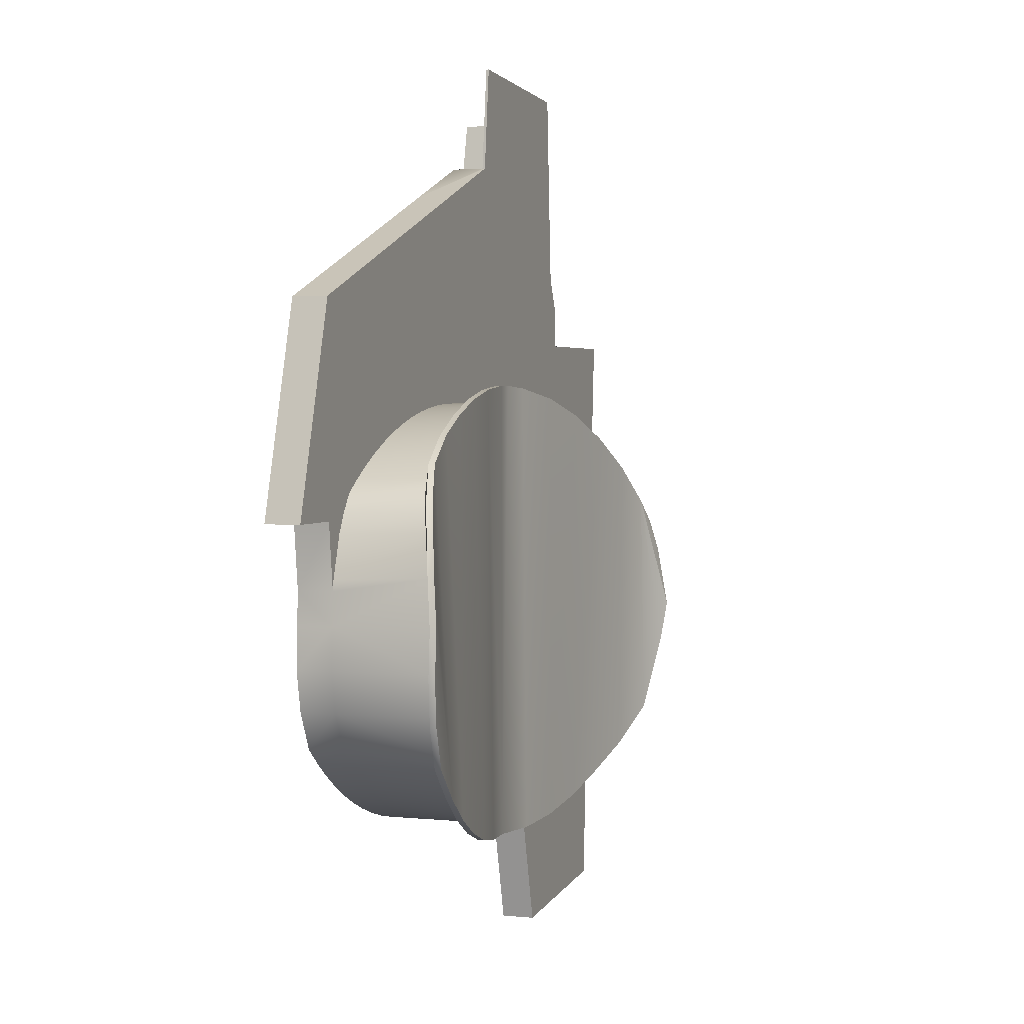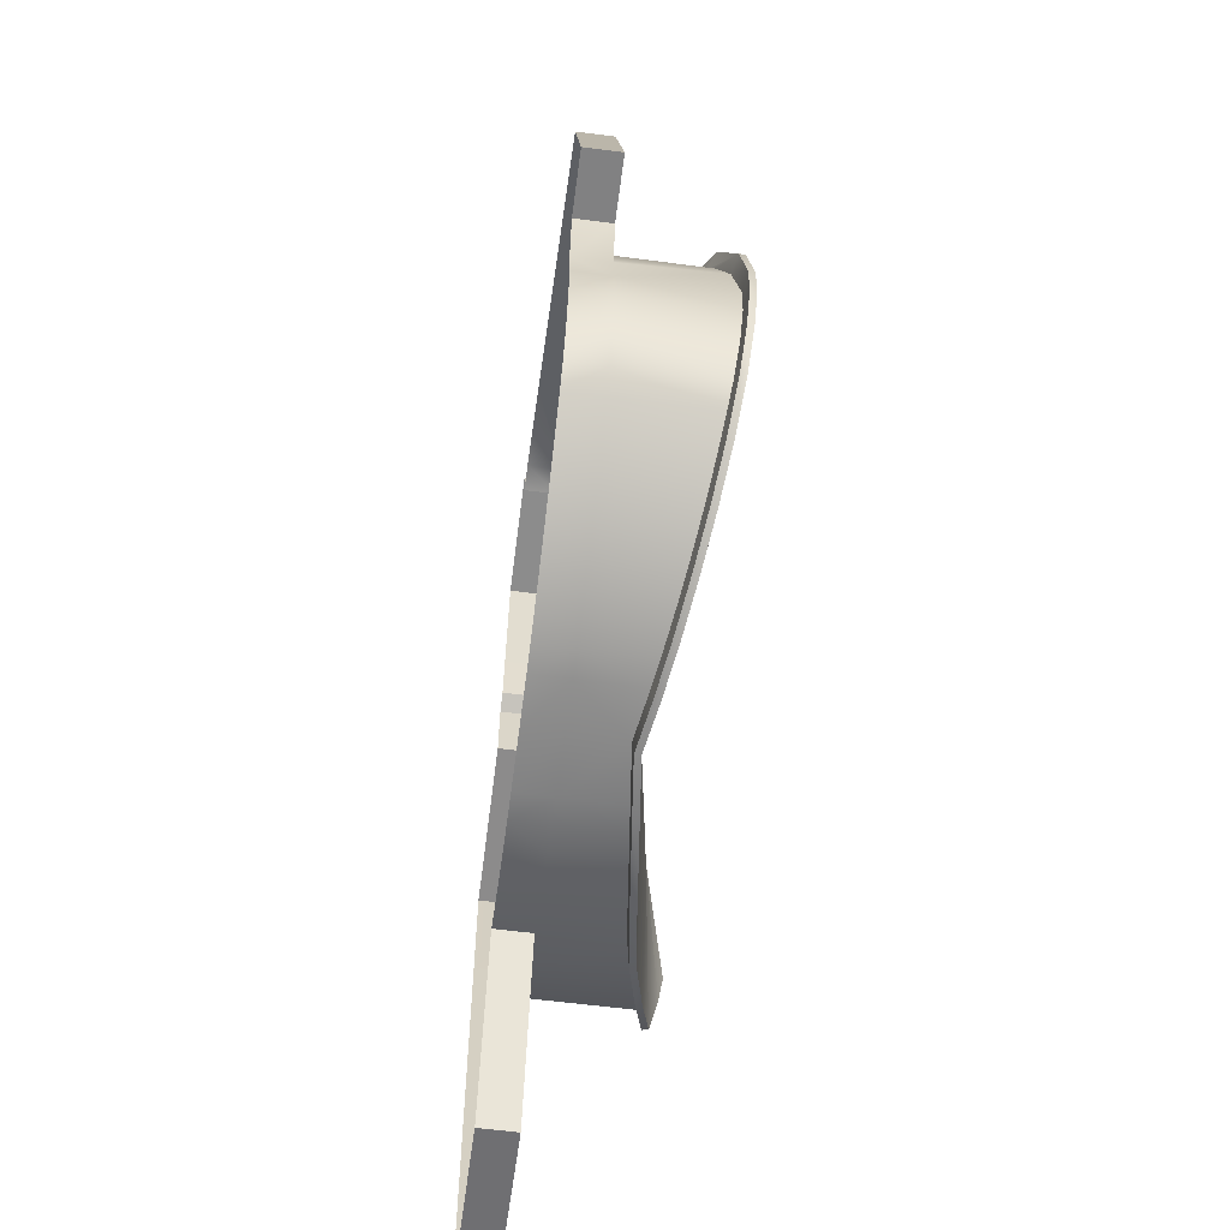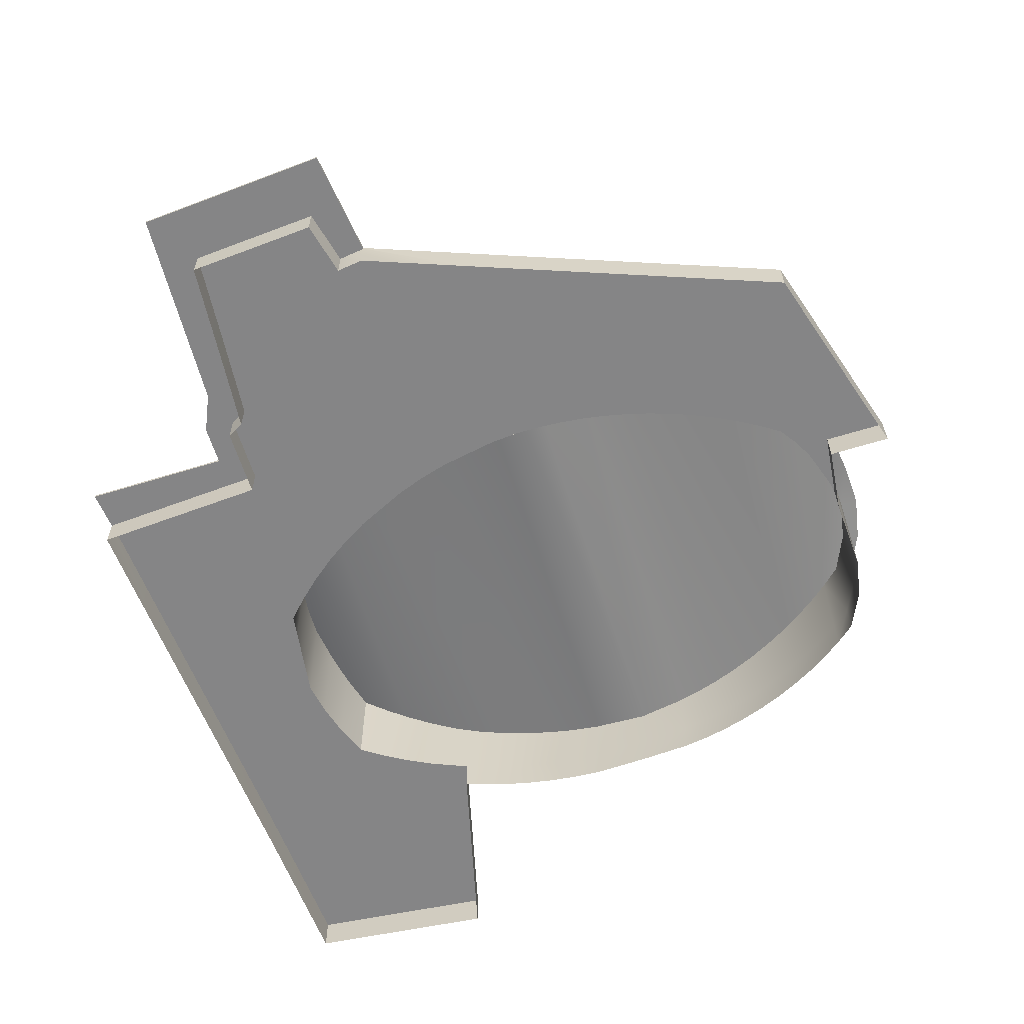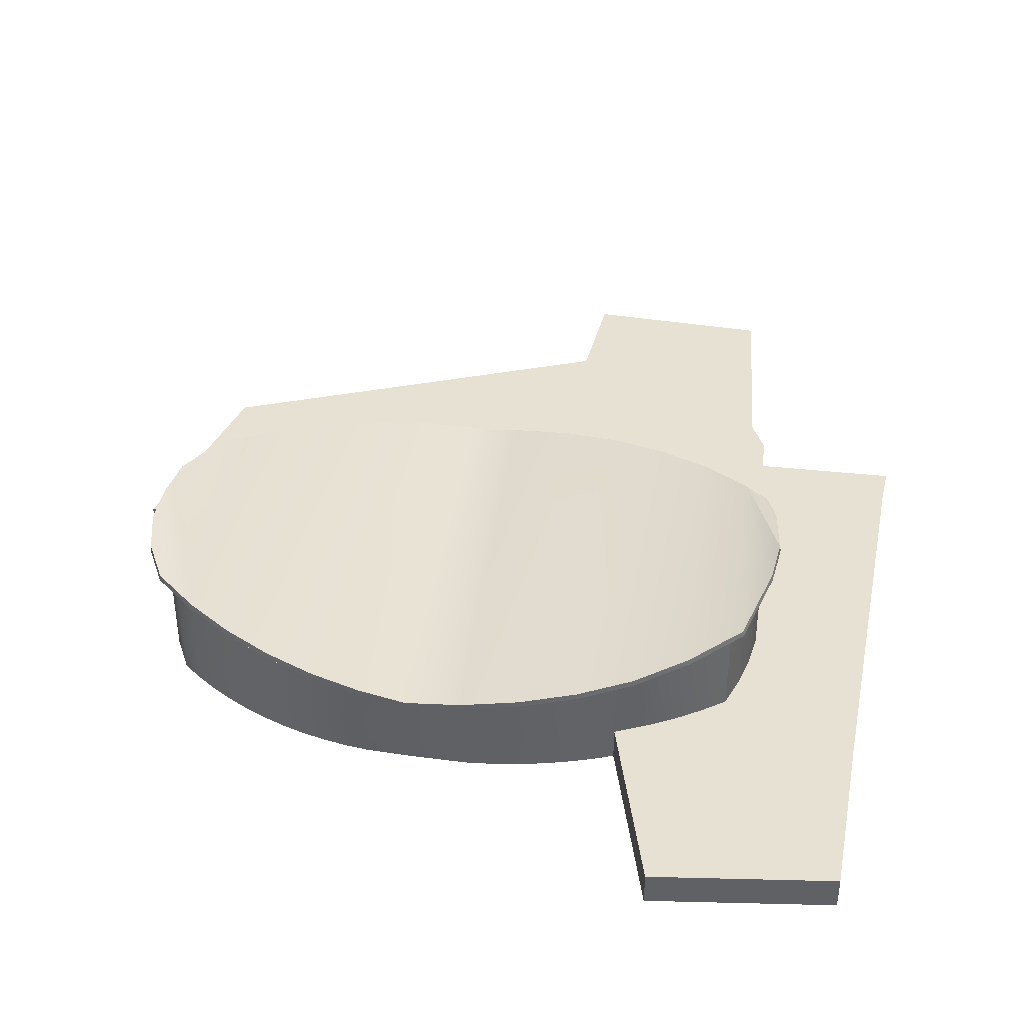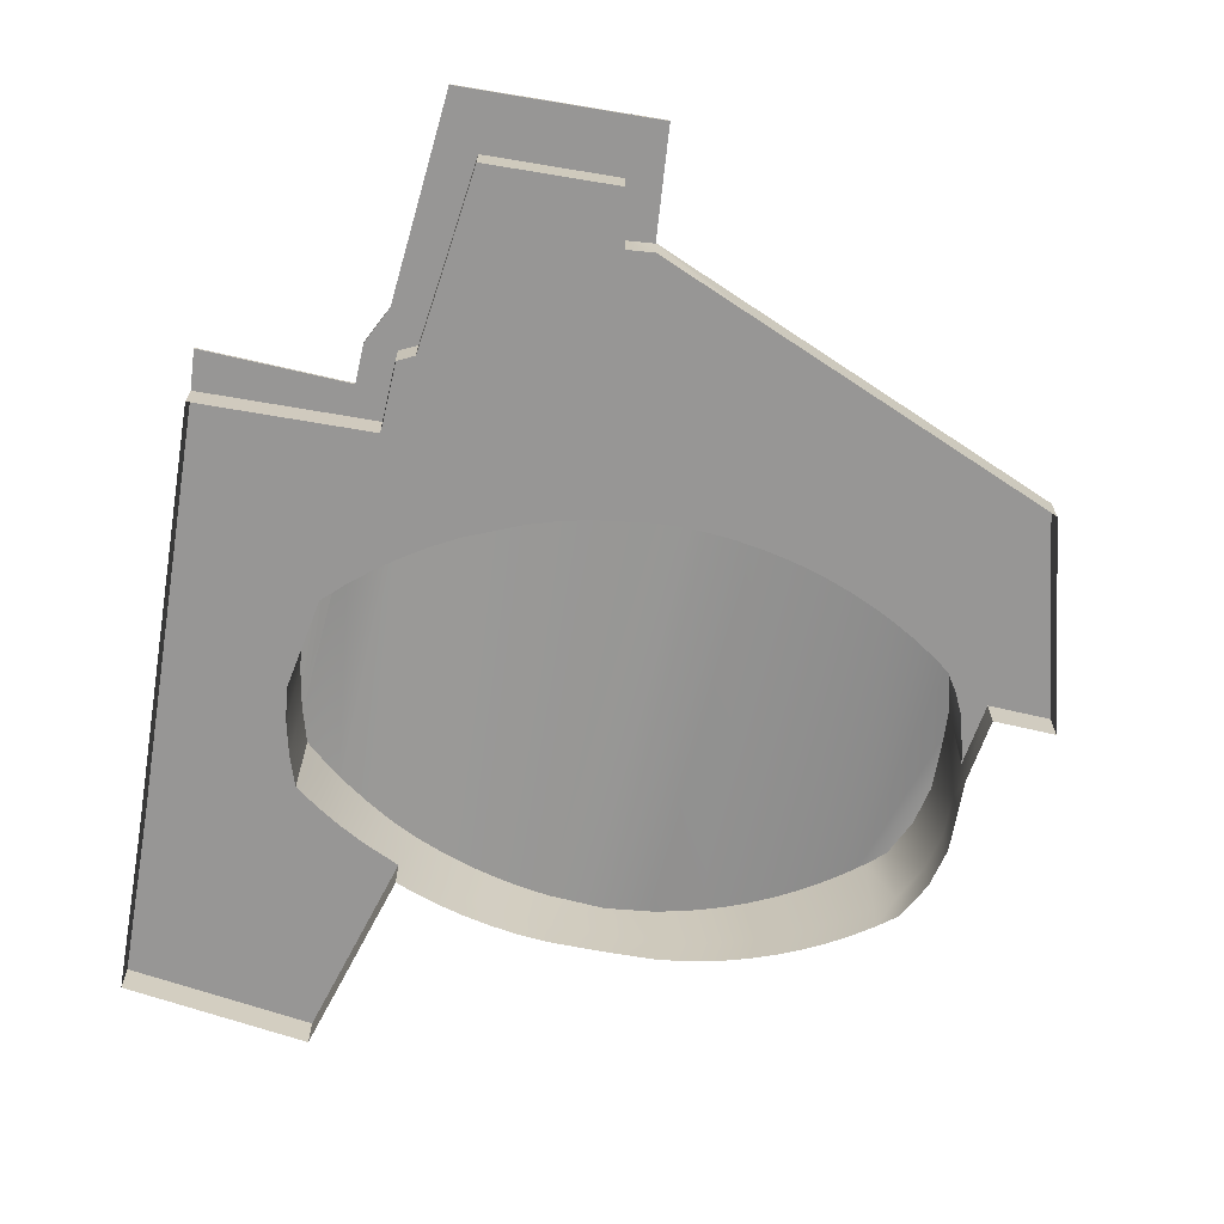
<metadata>
{"format":"obj","ext":"obj","renderer":"f3d","projection":"perspective","resolution":1024,"background":"white","views":[{"elev":2.2,"azim":-69.9,"up":"+Y"},{"elev":-61.0,"azim":-97.4,"up":"+Y"},{"elev":-61.9,"azim":-162.1,"up":"+Z"},{"elev":39.6,"azim":8.0,"up":"+Z"},{"elev":-68.0,"azim":167.3,"up":"+Z"}]}
</metadata>
<code>
v  -62.58 47.02 4.046
v  -62.38 48.25 4.046
v  -63.48 54.41 4.046
v  -60.86 52.99 4.045
v  -70.49 54.35 4.048
v  -67.08 66.15 4.047
v  -59.7 55.19 4.045
v  25.26 70.51 4.023
v  5.536 71.53 4.027
v  24.28 54.28 4.023
v  -58.29 57.24 4.045
v  -5.681 21.78 4.03
v  0.0011 0 4.029
v  -1.296 23.66 4.029
v  21.33 2.335 4.024
v  22.31 21.81 4.024
v  1.56 25.16 4.028
v  4.322 26.83 4.028
v  6.978 28.67 4.027
v  23.29 38.04 4.023
v  8.346 32.31 4.027
v  9.349 36.07 4.026
v  9.976 39.91 4.026
v  9.819 43.53 4.026
v  9.279 47.11 4.026
v  8.364 50.62 4.027
v  6.003 53 4.027
v  3.493 55.22 4.028
v  0.8436 57.27 4.029
v  -1.934 59.15 4.029
v  -4.827 60.84 4.03
v  -56.01 58.79 4.044
v  1.587 100.7 4.028
v  -13.04 101.5 4.032
v  3.569 80.29 4.028
v  -14.45 95.43 4.033
v  -63.68 77.94 4.046
v  -53.64 60.21 4.043
v  -52.12 82.4 4.043
v  -51.21 61.5 4.043
v  -48.71 62.67 4.042
v  -46.16 63.7 4.042
v  -43.55 64.6 4.041
v  -40.56 86.86 4.04
v  -40.9 65.35 4.04
v  -38.21 65.97 4.039
v  -35.5 66.45 4.038
v  -32.76 66.78 4.038
v  -29 91.32 4.037
v  -30.01 66.97 4.037
v  -27.25 67.01 4.036
v  -23.91 66.77 4.035
v  -17.45 95.78 4.034
v  -17.31 65.63 4.034
v  -14.08 64.74 4.033
v  -10.91 63.64 4.032
v  5.473 79.28 4.027
v  -63.48 54.41 0
v  -62.58 47.02 0
v  -62.76 43.29 15.64
v  -62.19 48.58 14.92
v  -62.76 43.29 4.046
v  -62.94 38.6 15.54
v  -62.95 38.6 4.046
v  -61.98 34.01 15.26
v  -62 34.01 4.046
v  -60.74 53.16 13.92
v  -59.95 29.8 4.045
v  -59.95 29.8 14.81
v  -59.63 55.28 13.31
v  -57.82 28.02 4.045
v  -57.81 28.01 14.5
v  -58.29 57.24 12.79
v  -38.21 65.98 10.76
v  -40.9 65.36 10.96
v  -43.55 64.6 11.17
v  -35.5 66.45 10.56
v  -32.76 66.78 10.35
v  -30.01 66.97 10.15
v  -27.25 67.01 9.955
v  -23.9 66.78 10.44
v  -23.06 18.21 10.67
v  -29.52 18.38 9.955
v  -23.06 18.21 4.035
v  -29.52 18.38 4.037
v  -19.84 18.42 4.034
v  -19.84 18.42 11.03
v  -16.64 18.83 4.033
v  -16.64 18.82 11.39
v  -17.29 65.66 11.44
v  -14.06 64.78 11.95
v  -10.89 63.68 12.46
v  -13.47 19.42 4.032
v  -10.33 20.2 4.032
v  -13.46 19.41 11.75
v  -10.33 20.2 12.11
v  -7.254 21.17 4.031
v  -7.251 21.17 12.46
v  -4.234 22.32 12.95
v  -1.289 23.65 13.6
v  1.568 25.15 14.24
v  4.328 26.83 14.89
v  6.981 28.67 15.53
v  -4.805 60.88 13.5
v  -1.914 59.18 14.01
v  0.8609 57.3 14.52
v  3.506 55.24 15.03
v  6.012 53.01 15.52
v  8.367 50.62 16.01
v  9.279 47.51 16.55
v  9.348 36.64 16.96
v  8.347 32.56 16.24
v  -5.682 21.78 0
v  0 0 0
v  21.33 2.335 0
v  22.31 21.81 0
v  25.26 70.51 0
v  5.535 71.53 0
v  25.26 70.51 3.707
v  5.536 71.53 3.712
v  5.472 79.28 0
v  5.473 79.28 3.712
v  3.568 80.29 0
v  3.569 80.29 3.712
v  2.577 90.15 0
v  2.578 90.15 3.713
v  -13.04 101.5 0
v  -14.45 95.43 0
v  -13.04 101.5 3.717
v  -14.45 95.43 3.717
v  -17.45 95.78 0
v  -17.45 95.78 3.718
v  -29 91.32 0
v  -63.68 77.94 0
v  -67.08 66.15 0
v  -70.49 54.35 0
v  9.975 40.58 17.35
v  9.816 44.25 17.12
v  -35.03 18.65 10.9
v  -35.04 18.66 4.038
v  -37.76 19.05 11.36
v  -37.78 19.06 4.039
v  -40.47 19.61 11.81
v  -40.49 19.63 4.04
v  -43.14 20.34 12.24
v  -43.16 20.36 4.041
v  -45.76 21.23 12.66
v  -45.78 21.25 4.041
v  -48.32 22.28 13.07
v  -48.34 22.3 4.042
v  -50.82 23.49 13.46
v  -50.84 23.51 4.043
v  -53.24 24.85 13.83
v  -53.26 24.87 4.043
v  -55.57 26.36 14.18
v  -55.59 26.37 4.044
v  -46.16 63.71 11.38
v  -48.71 62.67 11.58
v  -51.21 61.51 11.79
v  -53.64 60.21 11.99
v  -56.01 58.79 12.19
v  -16.09 108 3.718
v  -16.09 108 4.033
v  5.732 106.7 3.712
v  5.732 106.7 4.027
v  7.083 83.54 3.711
v  7.083 83.54 4.027
v  9.017 79.31 3.711
v  9.017 79.31 4.026
v  9.053 74.87 3.711
v  9.053 74.87 4.026
v  25.68 74.98 3.707
v  25.68 74.98 4.023
v  1.587 100.7 3.713
v  24.27 54.28 0
v  23.29 38.04 0
v  -52.12 82.4 0
v  -40.56 86.86 0
v  1.585 100.7 0
v  -7.256 21.17 0
v  -10.33 20.21 0
v  -13.47 19.42 0
v  -16.64 18.83 0
v  -19.84 18.43 0
v  -23.07 18.22 0
v  -29.52 18.38 0
v  -35.05 18.67 0
v  -37.79 19.07 0
v  -40.5 19.64 0
v  -43.17 20.37 0
v  -45.79 21.26 0
v  -48.36 22.31 0
v  -50.85 23.52 0
v  -53.27 24.88 0
v  -55.59 26.38 0
v  -57.82 28.02 0
v  -59.95 29.8 0
v  -62 34.01 0
v  -62.96 38.61 0
v  -62.76 43.29 0
v  -63.98 49.14 16.07
v  -61.01 56.45 14.71
v  -64.07 49.13 15.38
v  -61.11 56.43 14.02
v  -57 60.44 13.37
v  -57.1 60.42 12.68
v  -52.11 63.34 11.97
v  -52.01 63.35 12.66
v  -46.86 65.62 11.53
v  -46.76 65.64 12.22
v  -41.4 67.34 11.09
v  -41.3 67.36 11.78
v  -35.79 68.47 10.65
v  -35.69 68.49 11.34
v  -30.12 69.01 10.17
v  -30.02 69.03 10.87
v  -27.19 69.06 9.941
v  -27.2 69.07 10.63
v  -29.59 16.34 10.11
v  -29.6 16.34 10.8
v  -35.22 16.63 11.1
v  -35.13 16.65 11.79
v  -40.91 17.63 12.05
v  -40.81 17.64 12.74
v  -46.43 19.32 12.93
v  -46.34 19.34 13.63
v  -51.72 21.68 13.76
v  -51.62 21.7 14.45
v  -56.69 24.68 14.5
v  -56.59 24.7 15.2
v  -61.46 28.54 15.12
v  -61.37 28.55 15.81
v  -63.88 33.34 15.54
v  -63.79 33.36 16.23
v  -64.95 38.42 15.82
v  -64.85 38.44 16.52
v  -64.78 43.46 15.91
v  -64.68 43.48 16.61
v  10.04 51.66 16.29
v  9.927 51.65 16.98
v  11.21 47.97 17.02
v  11.09 47.97 17.71
v  11.93 40.85 18.07
v  11.82 40.85 18.76
v  11.15 36.14 18.11
v  11.27 36.14 17.42
v  8.317 27.47 16.67
v  8.431 27.48 15.98
v  2.399 23.36 15.22
v  2.514 23.36 14.53
v  -3.607 20.43 13.89
v  -3.493 20.43 13.2
v  -9.804 18.24 12.32
v  -9.918 18.23 13.01
v  -16.34 16.81 11.57
v  -16.46 16.8 12.26
v  -23.01 16.17 10.82
v  -23.12 16.17 11.51
v  -23.68 68.81 10.56
v  -23.79 68.8 11.25
v  -16.97 67.64 12.37
v  -16.86 67.64 11.68
v  -10.32 65.58 13.44
v  -10.21 65.59 12.75
v  -3.887 62.68 13.82
v  -4.001 62.67 14.51
v  2 58.96 14.88
v  1.885 58.96 15.57
v  7.346 54.53 15.84
v  7.232 54.52 16.52
o DEU_605_KARLSRUHE_SCHWARZ_S1_DEU_605_KARLSRUHE_SCHWARZ
g DEU_605_KARLSRUHE_SCHWARZ_S1_DEU_605_KARLSRUHE_SCHWARZ
f 1 2 3
f 2 4 3
f 5 3 6
f 4 7 3
f 8 9 10
f 3 7 6
f 7 11 6
f 12 13 14
f 13 15 14
f 15 16 14
f 14 16 17
f 17 16 18
f 18 16 19
f 16 20 19
f 19 20 21
f 21 20 22
f 22 20 23
f 20 10 23
f 23 10 24
f 24 10 25
f 25 10 26
f 10 9 26
f 26 9 27
f 27 9 28
f 28 9 29
f 29 9 30
f 30 9 31
f 11 32 6
f 33 34 35
f 34 36 35
f 6 32 37
f 32 38 37
f 37 38 39
f 38 40 39
f 40 41 39
f 41 42 39
f 42 43 39
f 39 43 44
f 43 45 44
f 45 46 44
f 46 47 44
f 47 48 44
f 44 48 49
f 48 50 49
f 50 51 49
f 51 52 49
f 49 52 53
f 52 54 53
f 53 54 36
f 36 54 35
f 54 55 35
f 55 56 35
f 56 31 35
f 35 31 57
f 31 9 57
f 58 59 3
f 3 59 1
f 60 61 62
f 2 1 61
f 62 61 1
f 63 64 65
f 64 66 65
f 61 67 2
f 67 4 2
f 68 69 66
f 69 65 66
f 7 4 70
f 4 67 70
f 71 72 68
f 72 69 68
f 11 7 73
f 7 70 73
f 46 45 74
f 45 75 74
f 45 43 75
f 43 76 75
f 74 77 46
f 77 47 46
f 77 78 47
f 78 48 47
f 78 79 48
f 79 50 48
f 79 80 50
f 80 51 50
f 51 80 52
f 80 81 52
f 82 83 84
f 83 85 84
f 84 86 82
f 86 87 82
f 86 88 87
f 88 89 87
f 90 54 81
f 54 52 81
f 54 90 55
f 90 91 55
f 55 91 56
f 91 92 56
f 93 94 95
f 94 96 95
f 94 97 96
f 97 98 96
f 97 12 98
f 12 99 98
f 12 14 99
f 14 100 99
f 14 17 100
f 17 101 100
f 17 18 101
f 18 102 101
f 18 19 102
f 19 103 102
f 104 31 92
f 31 56 92
f 31 104 30
f 104 105 30
f 30 105 29
f 105 106 29
f 29 106 28
f 106 107 28
f 28 107 27
f 107 108 27
f 27 108 26
f 108 109 26
f 26 109 25
f 109 110 25
f 111 112 22
f 112 21 22
f 112 103 21
f 103 19 21
f 113 114 12
f 12 114 13
f 114 115 13
f 13 115 15
f 15 115 16
f 16 115 116
f 117 118 119
f 119 118 120
f 118 121 120
f 120 121 122
f 121 123 122
f 122 123 124
f 123 125 124
f 124 125 126
f 127 128 129
f 129 128 130
f 128 131 130
f 130 131 132
f 131 133 132
f 49 53 133
f 133 53 132
f 134 135 37
f 37 135 6
f 136 58 5
f 5 58 3
f 22 23 111
f 23 137 111
f 25 110 24
f 110 138 24
f 23 24 137
f 24 138 137
f 26 23 25
f 25 23 24
f 95 89 93
f 89 88 93
f 139 140 83
f 140 85 83
f 141 142 139
f 142 140 139
f 143 144 141
f 144 142 141
f 145 146 143
f 146 144 143
f 147 148 145
f 148 146 145
f 149 150 147
f 150 148 147
f 151 152 149
f 152 150 149
f 153 154 151
f 154 152 151
f 155 156 153
f 156 154 153
f 72 71 155
f 71 156 155
f 157 76 42
f 76 43 42
f 42 41 157
f 41 158 157
f 41 40 158
f 40 159 158
f 40 38 159
f 38 160 159
f 38 32 160
f 32 161 160
f 32 11 161
f 11 73 161
f 64 63 62
f 63 60 62
f 162 132 163
f 163 132 53
f 164 162 165
f 165 162 163
f 166 164 167
f 167 164 165
f 168 166 169
f 169 166 167
f 170 168 171
f 171 168 169
f 172 170 173
f 173 170 171
f 130 132 129
f 129 132 162
f 36 34 53
f 53 34 163
f 34 33 163
f 163 33 165
f 164 166 174
f 174 166 126
f 124 126 166
f 35 167 33
f 33 167 165
f 124 166 122
f 122 166 168
f 35 57 167
f 167 57 169
f 120 122 170
f 170 122 168
f 9 171 57
f 57 171 169
f 120 170 119
f 119 170 172
f 9 8 171
f 171 8 173
f 8 119 173
f 173 119 172
f 10 175 8
f 8 175 119
f 175 117 119
f 20 176 10
f 10 176 175
f 16 116 20
f 20 116 176
f 177 134 39
f 39 134 37
f 178 177 44
f 44 177 39
f 133 178 49
f 49 178 44
f 6 135 5
f 5 135 136
f 129 174 127
f 127 174 179
f 164 174 162
f 162 174 129
f 126 125 174
f 174 125 179
f 180 113 97
f 113 12 97
f 181 180 94
f 180 97 94
f 182 181 93
f 181 94 93
f 88 183 93
f 183 182 93
f 183 88 184
f 88 86 184
f 185 184 84
f 184 86 84
f 84 85 185
f 85 186 185
f 85 140 186
f 140 187 186
f 140 142 187
f 142 188 187
f 142 144 188
f 144 189 188
f 144 146 189
f 146 190 189
f 146 148 190
f 148 191 190
f 148 150 191
f 150 192 191
f 150 152 192
f 152 193 192
f 152 154 193
f 154 194 193
f 154 156 194
f 156 195 194
f 156 71 195
f 71 196 195
f 197 196 68
f 196 71 68
f 198 197 66
f 197 68 66
f 66 64 198
f 64 199 198
f 64 62 199
f 62 200 199
f 200 62 59
f 62 1 59
f 201 202 203
f 202 204 203
f 202 205 204
f 205 206 204
f 206 205 207
f 205 208 207
f 207 208 209
f 208 210 209
f 209 210 211
f 210 212 211
f 211 212 213
f 212 214 213
f 213 214 215
f 214 216 215
f 217 215 218
f 215 216 218
f 219 220 221
f 220 222 221
f 221 222 223
f 222 224 223
f 223 224 225
f 224 226 225
f 225 226 227
f 226 228 227
f 227 228 229
f 228 230 229
f 229 230 231
f 230 232 231
f 231 232 233
f 232 234 233
f 233 234 235
f 234 236 235
f 235 236 237
f 236 238 237
f 203 237 201
f 237 238 201
f 239 240 241
f 240 242 241
f 241 242 243
f 242 244 243
f 244 245 243
f 243 245 246
f 245 247 246
f 247 248 246
f 247 249 248
f 249 250 248
f 249 251 250
f 251 252 250
f 252 251 253
f 251 254 253
f 253 254 255
f 254 256 255
f 255 256 257
f 256 258 257
f 258 220 257
f 220 219 257
f 217 218 259
f 218 260 259
f 260 261 259
f 261 262 259
f 261 263 262
f 263 264 262
f 264 263 265
f 263 266 265
f 265 266 267
f 266 268 267
f 267 268 269
f 268 270 269
f 269 270 239
f 270 240 239
f 204 70 203
f 70 67 203
f 203 67 61
f 204 206 70
f 70 206 73
f 73 206 161
f 206 207 161
f 161 207 160
f 160 207 159
f 207 209 159
f 159 209 158
f 158 209 157
f 209 211 157
f 157 211 76
f 76 211 75
f 211 213 75
f 75 213 74
f 74 213 77
f 213 215 77
f 77 215 78
f 78 215 79
f 79 215 80
f 215 217 80
f 83 219 139
f 219 221 139
f 221 223 139
f 139 223 141
f 141 223 143
f 223 225 143
f 143 225 145
f 145 225 147
f 225 227 147
f 147 227 149
f 149 227 151
f 227 229 151
f 151 229 153
f 153 229 155
f 231 69 229
f 69 72 229
f 229 72 155
f 65 69 233
f 69 231 233
f 65 233 63
f 233 235 63
f 218 216 220
f 216 214 220
f 220 214 222
f 222 214 224
f 214 212 224
f 224 212 226
f 212 210 226
f 226 210 228
f 210 208 228
f 228 208 230
f 208 205 230
f 205 202 230
f 202 201 230
f 201 238 230
f 230 238 232
f 238 236 232
f 232 236 234
f 60 63 237
f 63 235 237
f 60 237 61
f 237 203 61
f 110 109 241
f 109 239 241
f 241 243 110
f 110 243 138
f 138 243 137
f 111 137 246
f 137 243 246
f 248 103 246
f 103 112 246
f 246 112 111
f 248 250 103
f 103 250 102
f 102 250 101
f 220 258 218
f 218 258 260
f 260 258 261
f 258 256 261
f 261 256 263
f 256 254 263
f 263 254 266
f 254 251 266
f 266 251 268
f 251 249 268
f 268 249 270
f 249 247 270
f 247 245 270
f 245 244 270
f 244 242 270
f 270 242 240
f 250 252 101
f 101 252 100
f 100 252 99
f 252 253 99
f 99 253 98
f 98 253 96
f 253 255 96
f 96 255 95
f 95 255 89
f 255 257 89
f 89 257 87
f 87 257 82
f 257 219 82
f 219 83 82
f 80 217 81
f 217 259 81
f 81 259 90
f 259 262 90
f 262 264 90
f 90 264 91
f 91 264 92
f 264 265 92
f 265 104 92
f 265 267 104
f 104 267 105
f 105 267 106
f 267 269 106
f 106 269 107
f 107 269 108
f 108 269 109
f 269 239 109

</code>
